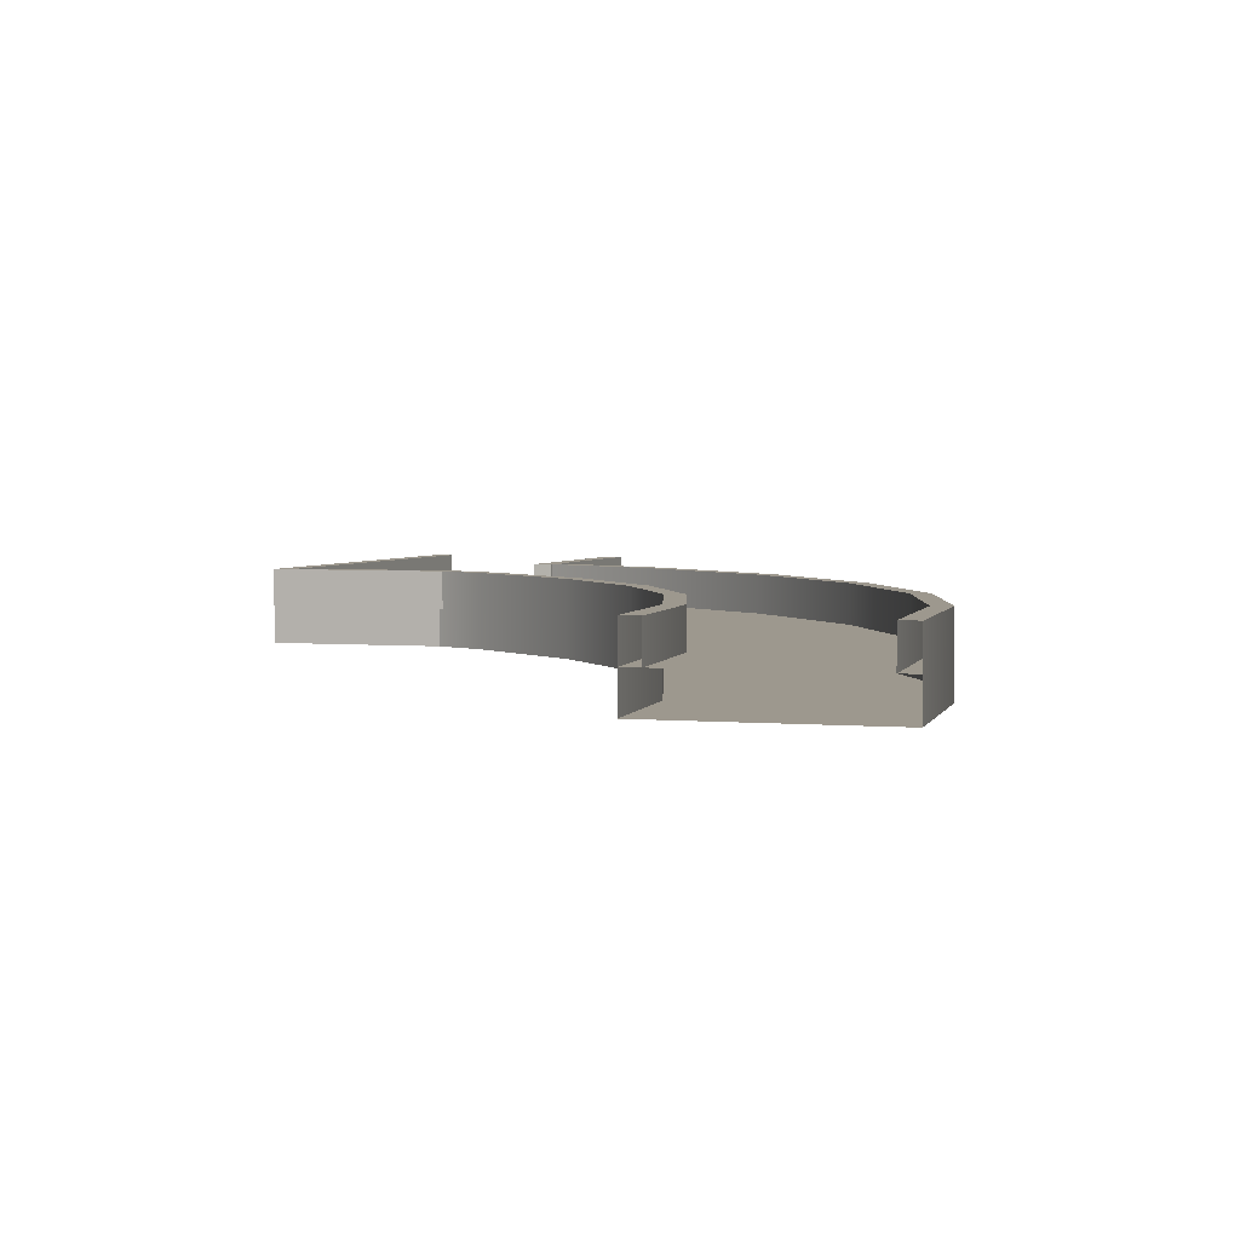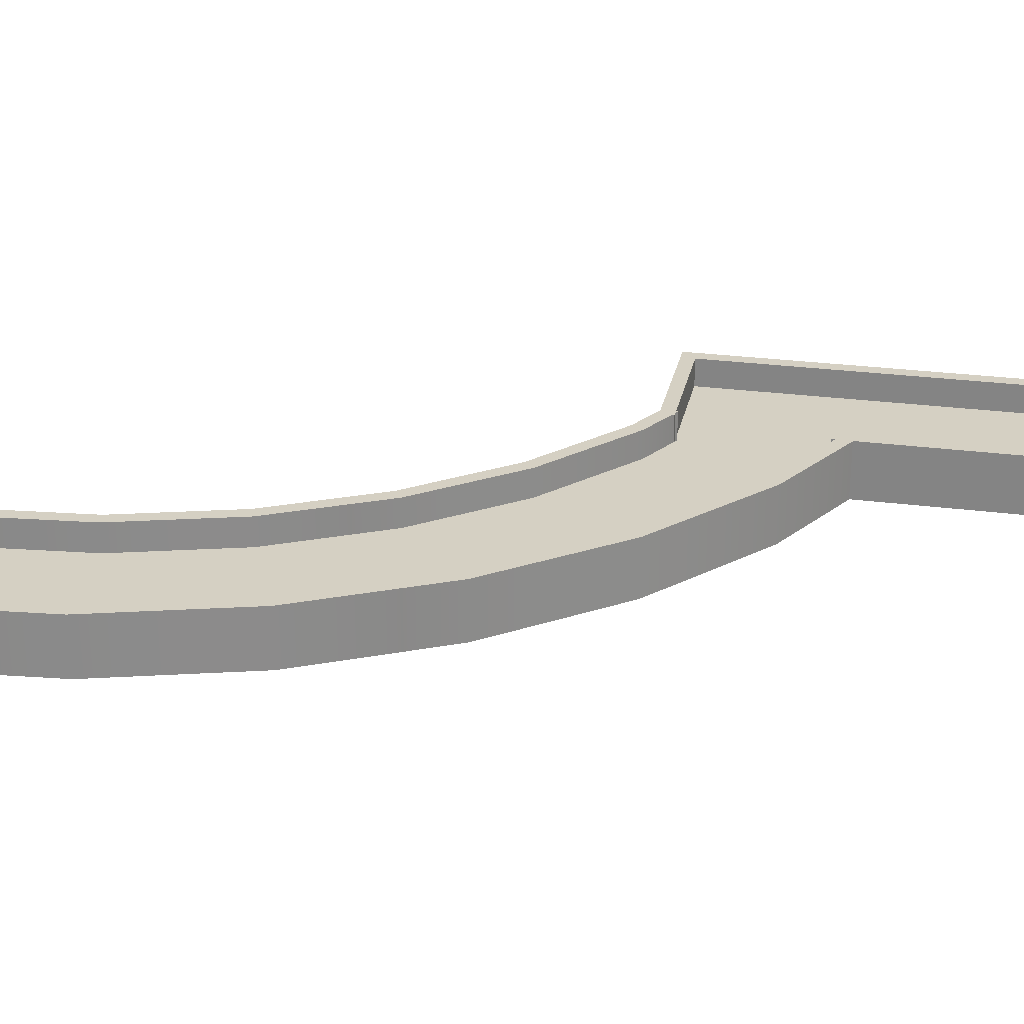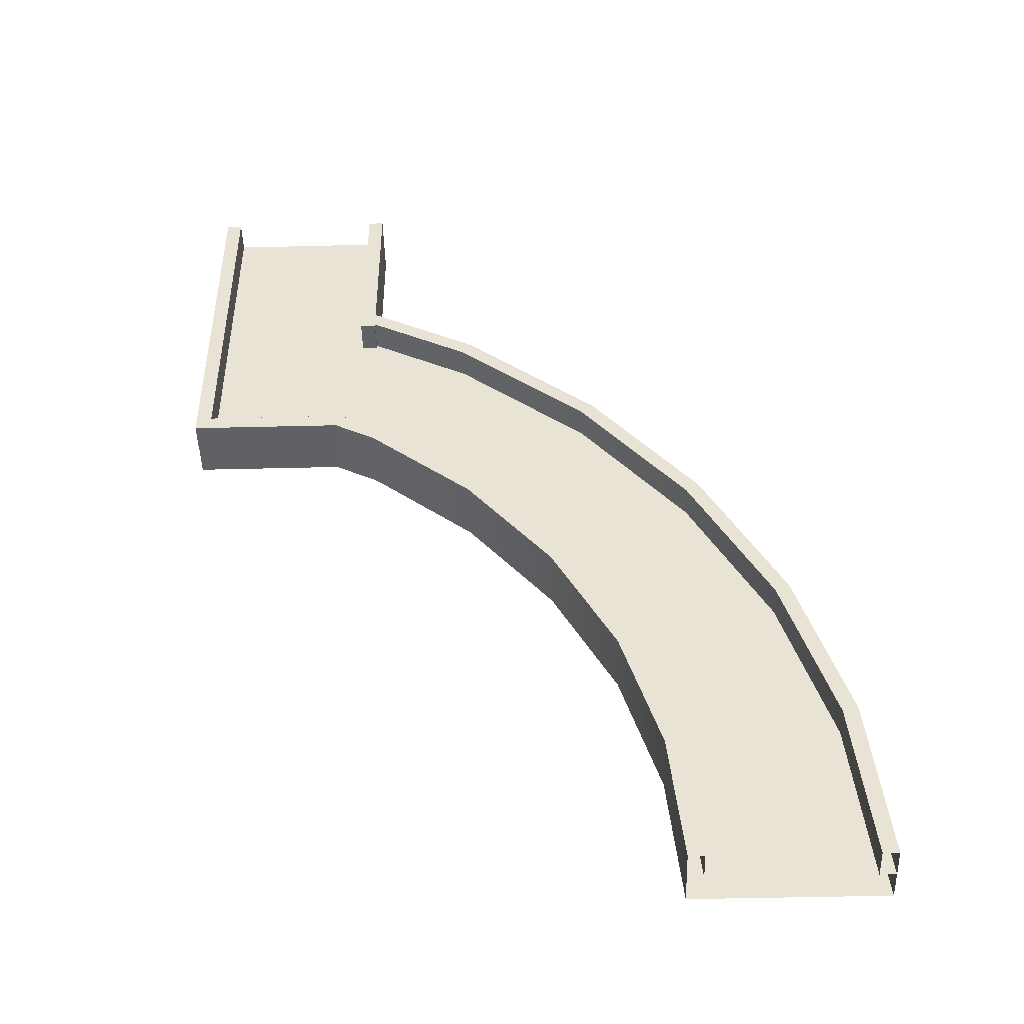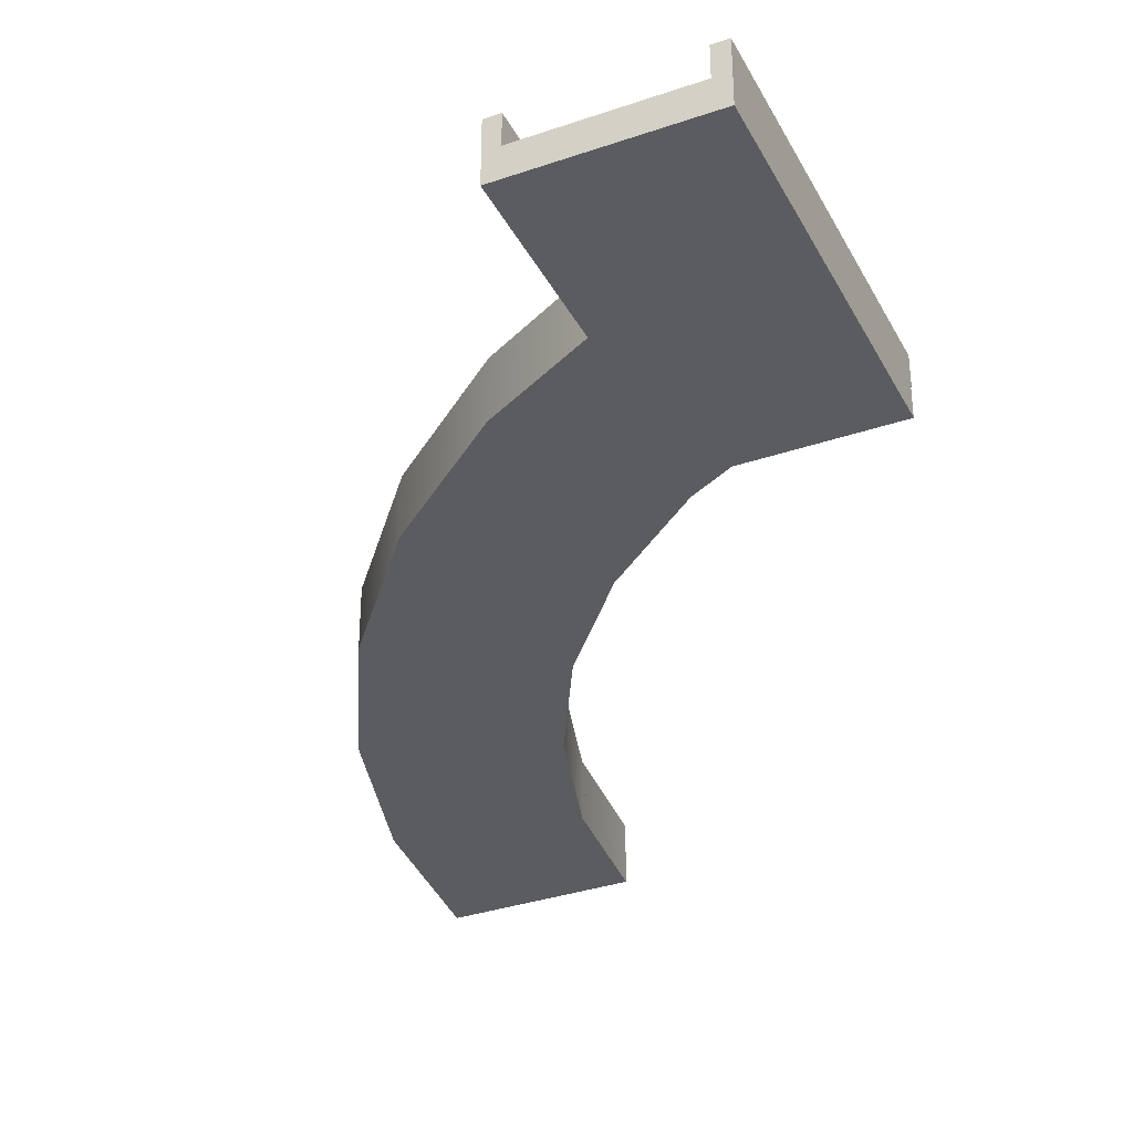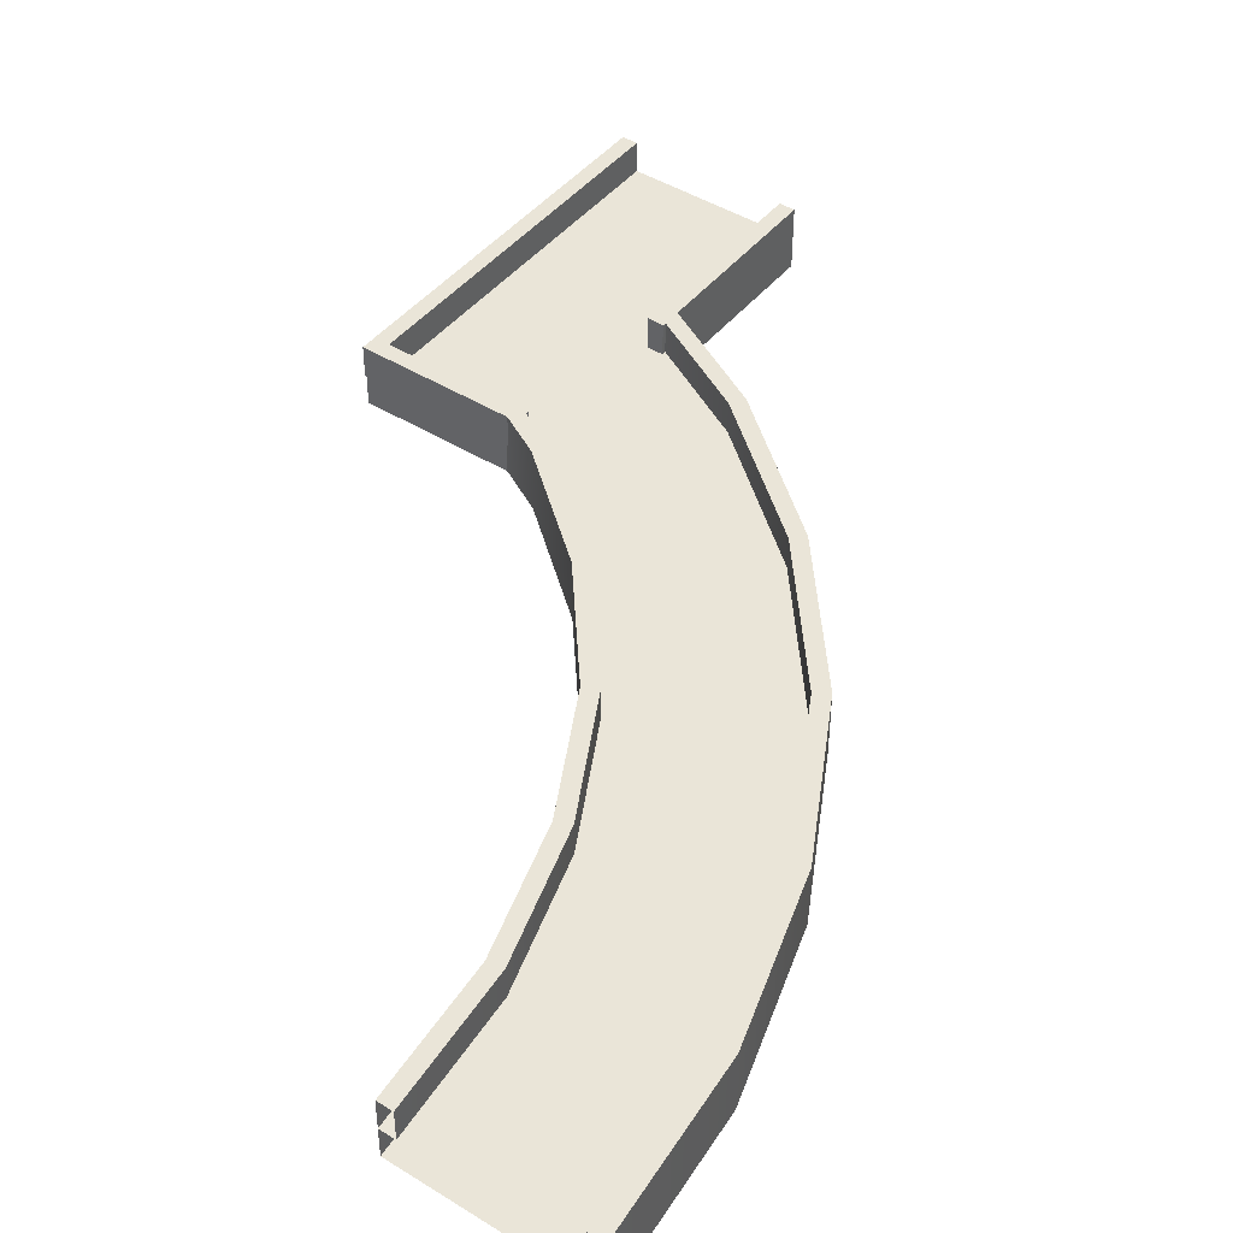
<metadata>
{"format":"obj","ext":"obj","renderer":"f3d","projection":"perspective","resolution":1024,"background":"white","views":[{"elev":3.2,"azim":-161.9,"up":"+Y"},{"elev":26.4,"azim":-78.2,"up":"+Y"},{"elev":-46.9,"azim":-178.4,"up":"+Z"},{"elev":-34.7,"azim":24.6,"up":"+Y"},{"elev":44.5,"azim":-144.0,"up":"+Y"}]}
</metadata>
<code>
g default
v -30 -10 1e-06
v 30 -10 1e-06
v -30 0 1e-06
v 30 0 1e-06
v -30 0 -118.8
v 30 0 -118.8
v -30 -10 -118.8
v 30 -10 -118.8
v 25 0 1e-06
v 30 0 1e-06
v 25 10 1e-06
v 30 10 1e-06
v 25 10 -118.8
v 30 10 -118.8
v 25 0 -118.8
v 30 0 -118.8
v -30 0 1e-06
v -25 0 1e-06
v -30 10 1e-06
v -25 10 1e-06
v -30 10 -64.33
v -25 10 -64.25
v -30 0 -64.52
v -25 0 -64.44
v -25.83 0 -64.45
v -25.83 10 -64.27
v -26.67 0 -64.47
v -26.67 10 -64.28
v -27.5 0 -64.48
v -27.5 10 -64.29
v -28.33 0 -64.49
v -28.33 10 -64.3
v -29.17 0 -64.5
v -29.17 10 -64.32
v 30 0 -114.4
v 30 10 -114.4
v 30 10 -119.4
v 30 0 -119.4
v -19.14 0 -114.4
v -19.14 10 -114.4
v -17.77 10 -119.4
v -17.77 0 -119.4
v -22.33 0 -114.4
v -22.33 10 -114.4
v -21.13 10 -119.4
v -21.13 0 -119.4
v -130 -10 -309.4
v -125.8 -10 -266.5
v -113.3 -10 -225.2
v -92.92 -10 -187.2
v -65.56 -10 -153.8
v -32.23 -10 -126.5
v -130 0 -309.4
v -125.8 0 -266.5
v -113.3 0 -225.2
v -92.92 0 -187.2
v -65.56 0 -153.8
v -32.23 0 -126.5
v -190 0 -309.4
v -184.6 0 -254.8
v -168.7 0 -202.2
v -142.8 0 -153.8
v -108 0 -111.4
v -65.56 0 -76.59
v -190 -10 -309.4
v -184.6 -10 -254.8
v -168.7 -10 -202.2
v -142.8 -10 -153.8
v -108 -10 -111.4
v -65.56 -10 -76.59
v -17.93 -10 -118.8
v -17.93 0 -118.8
v -30.17 0 -57.67
v -30.17 -10 -57.67
v -185 0 -309.4
v -179.7 0 -255.8
v -164.1 0 -204.2
v -138.7 0 -156.6
v -104.5 0 -114.9
v -62.78 0 -80.75
v -185 10 -309.4
v -179.7 10 -255.8
v -164.1 10 -204.2
v -138.7 10 -156.6
v -104.5 10 -114.9
v -62.78 10 -80.75
v -190 10 -309.4
v -184.6 10 -254.8
v -168.7 10 -202.2
v -142.8 10 -153.8
v -108 10 -111.4
v -65.56 10 -76.59
v -190 0 -309.4
v -184.6 0 -254.8
v -168.7 0 -202.2
v -142.8 0 -153.8
v -108 0 -111.4
v -65.56 0 -76.59
v -29.15 0 -62.77
v -29.15 10 -62.77
v -30.17 10 -57.67
v -30.17 0 -57.67
v -130 0 -309.4
v -125.8 0 -266.5
v -113.3 0 -225.2
v -92.92 0 -187.2
v -65.56 0 -153.8
v -32.23 0 -126.5
v -130 10 -309.4
v -125.8 10 -266.5
v -113.3 10 -225.2
v -92.92 10 -187.2
v -65.56 10 -153.8
v -32.23 10 -126.5
v -135 10 -309.4
v -130.7 10 -265.5
v -117.9 10 -223.3
v -97.08 10 -184.4
v -69.1 10 -150.3
v -35 10 -122.3
v -135 0 -309.4
v -130.7 0 -265.5
v -117.9 0 -223.3
v -97.08 0 -184.4
v -69.1 0 -150.3
v -35 0 -122.3
v -17.93 0 -118.8
v -17.93 10 -118.8
v -18.95 10 -113.7
v -18.95 0 -113.7
g polySurface11
f 1 2 4 3
f 3 4 6 5
f 5 6 8 7
f 7 8 2 1
f 2 8 6 4
f 7 1 3 5
f 9 10 12 11
f 11 12 14 13
f 13 14 16 15
f 15 16 10 9
f 10 16 14 12
f 15 9 11 13
f 17 18 20 19
f 19 20 22 21
f 18 24 22 20
f 23 24 18 17
f 21 23 17 19
f 22 24 25 26
f 26 25 27 28
f 28 27 29 30
f 30 29 31 32
f 32 31 33 34
f 34 33 23 21
f 35 38 37 36
f 40 39 35 36
f 41 40 36 37
f 42 41 37 38
f 39 42 38 35
f 44 43 39 40
f 45 44 40 41
f 46 45 41 42
f 43 46 42 39
f 48 47 53 54
f 49 48 54 55
f 50 49 55 56
f 51 50 56 57
f 52 51 57 58
f 54 53 59 60
f 55 54 60 61
f 56 55 61 62
f 57 56 62 63
f 58 57 63 64
f 60 59 65 66
f 61 60 66 67
f 62 61 67 68
f 63 62 68 69
f 64 63 69 70
f 66 65 47 48
f 67 66 48 49
f 68 67 49 50
f 69 68 50 51
f 70 69 51 52
f 72 71 52 58
f 73 72 58 64
f 74 73 64 70
f 71 74 70 52
f 76 75 81 82
f 77 76 82 83
f 78 77 83 84
f 79 78 84 85
f 80 79 85 86
f 82 81 87 88
f 83 82 88 89
f 84 83 89 90
f 85 84 90 91
f 86 85 91 92
f 88 87 93 94
f 89 88 94 95
f 90 89 95 96
f 91 90 96 97
f 92 91 97 98
f 94 93 75 76
f 95 94 76 77
f 96 95 77 78
f 97 96 78 79
f 98 97 79 80
f 100 99 80 86
f 101 100 86 92
f 102 101 92 98
f 99 102 98 80
f 104 103 109 110
f 105 104 110 111
f 106 105 111 112
f 107 106 112 113
f 108 107 113 114
f 110 109 115 116
f 111 110 116 117
f 112 111 117 118
f 113 112 118 119
f 114 113 119 120
f 116 115 121 122
f 117 116 122 123
f 118 117 123 124
f 119 118 124 125
f 120 119 125 126
f 122 121 103 104
f 123 122 104 105
f 124 123 105 106
f 125 124 106 107
f 126 125 107 108
f 128 127 108 114
f 129 128 114 120
f 130 129 120 126
f 127 130 126 108

</code>
